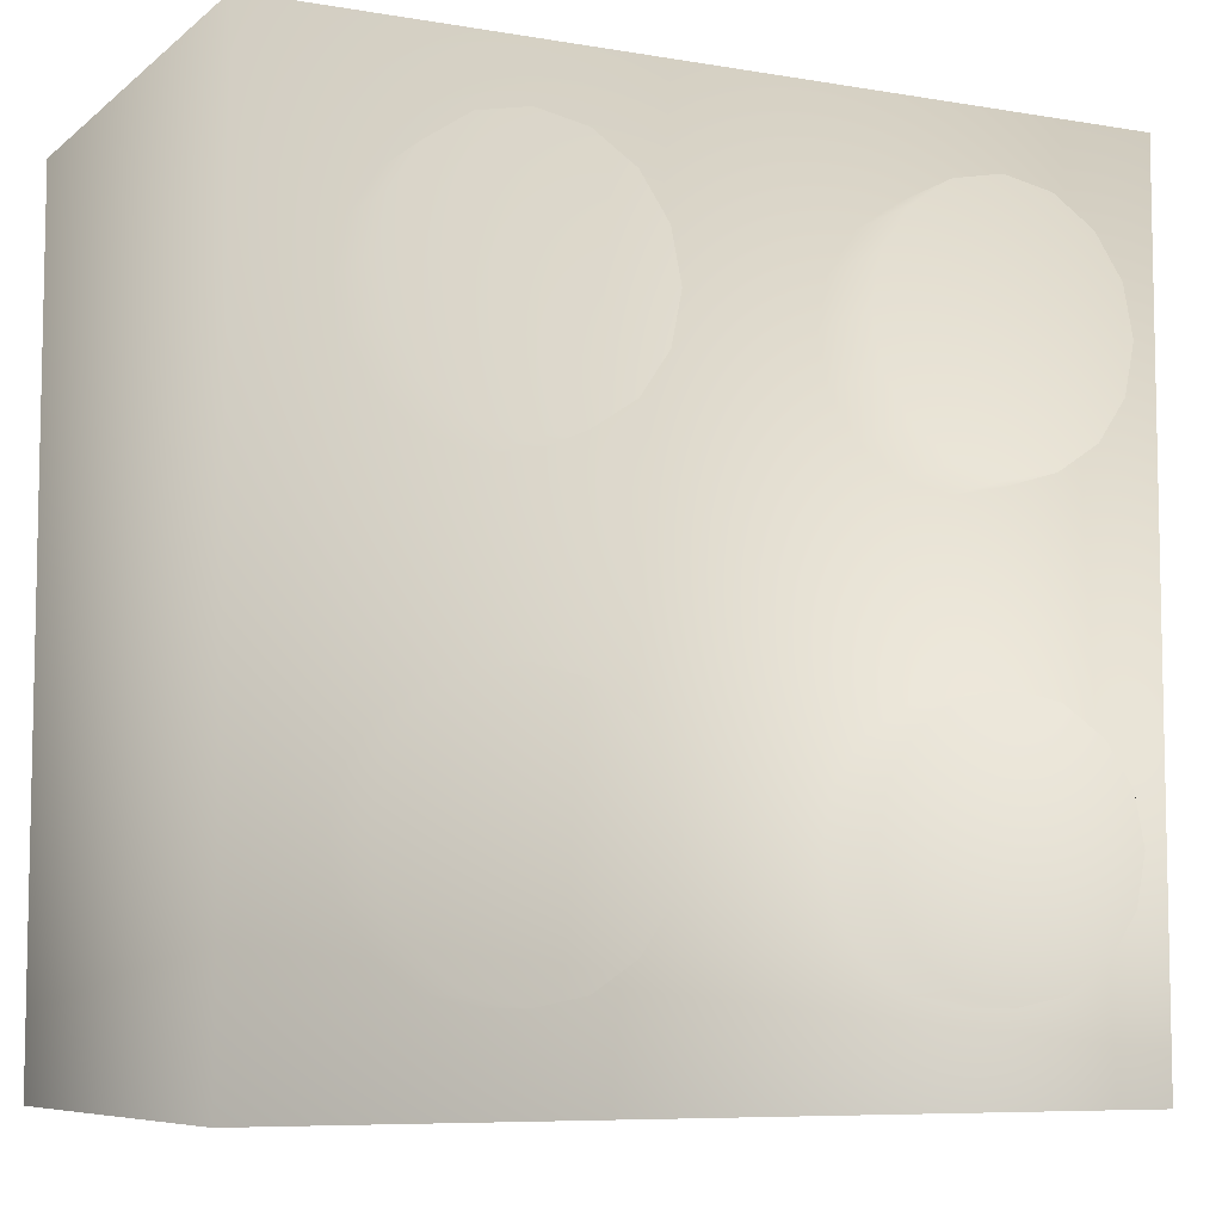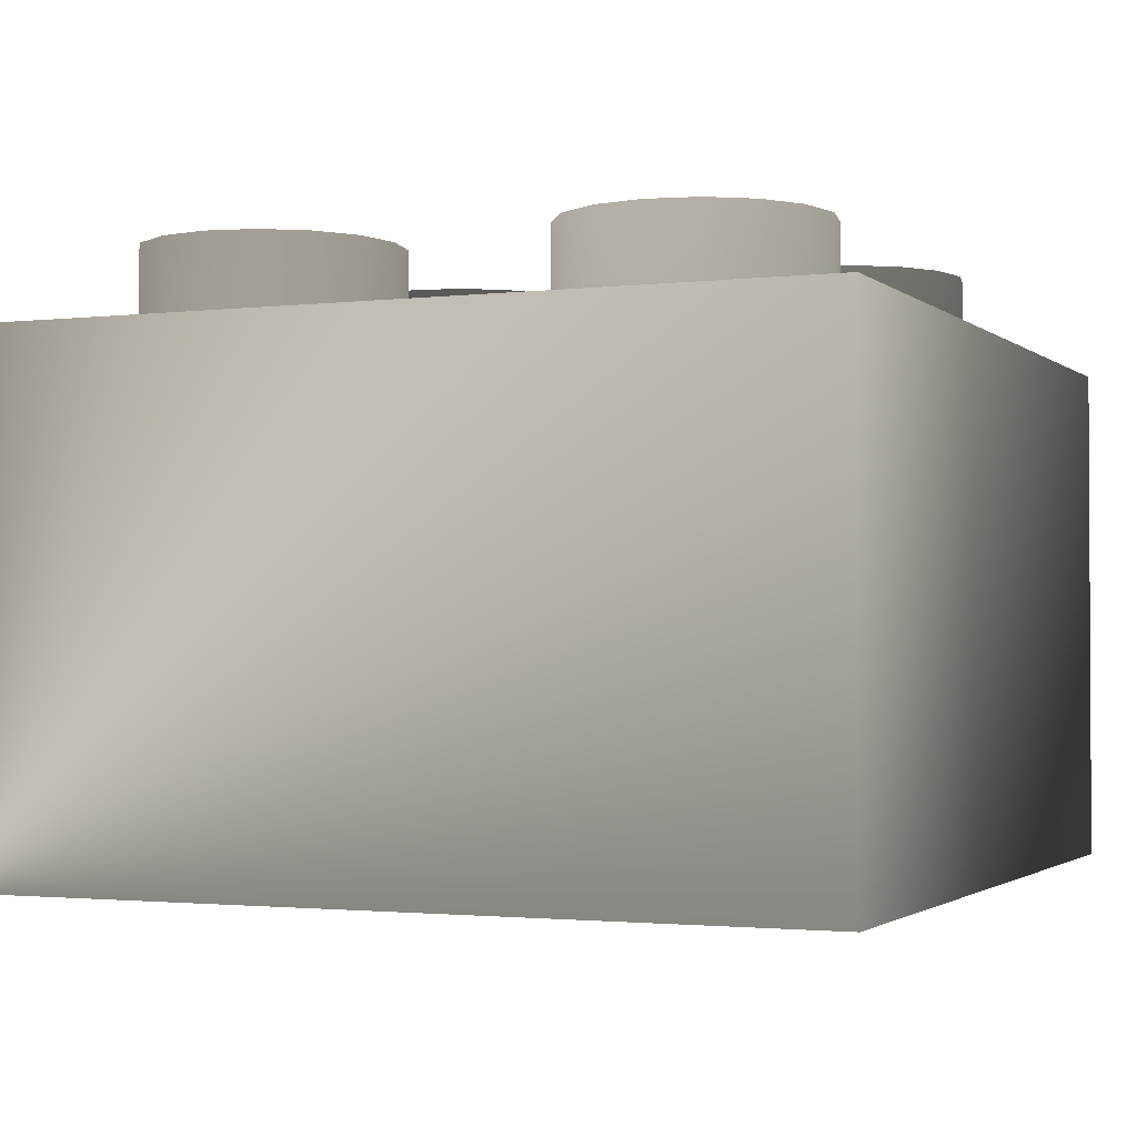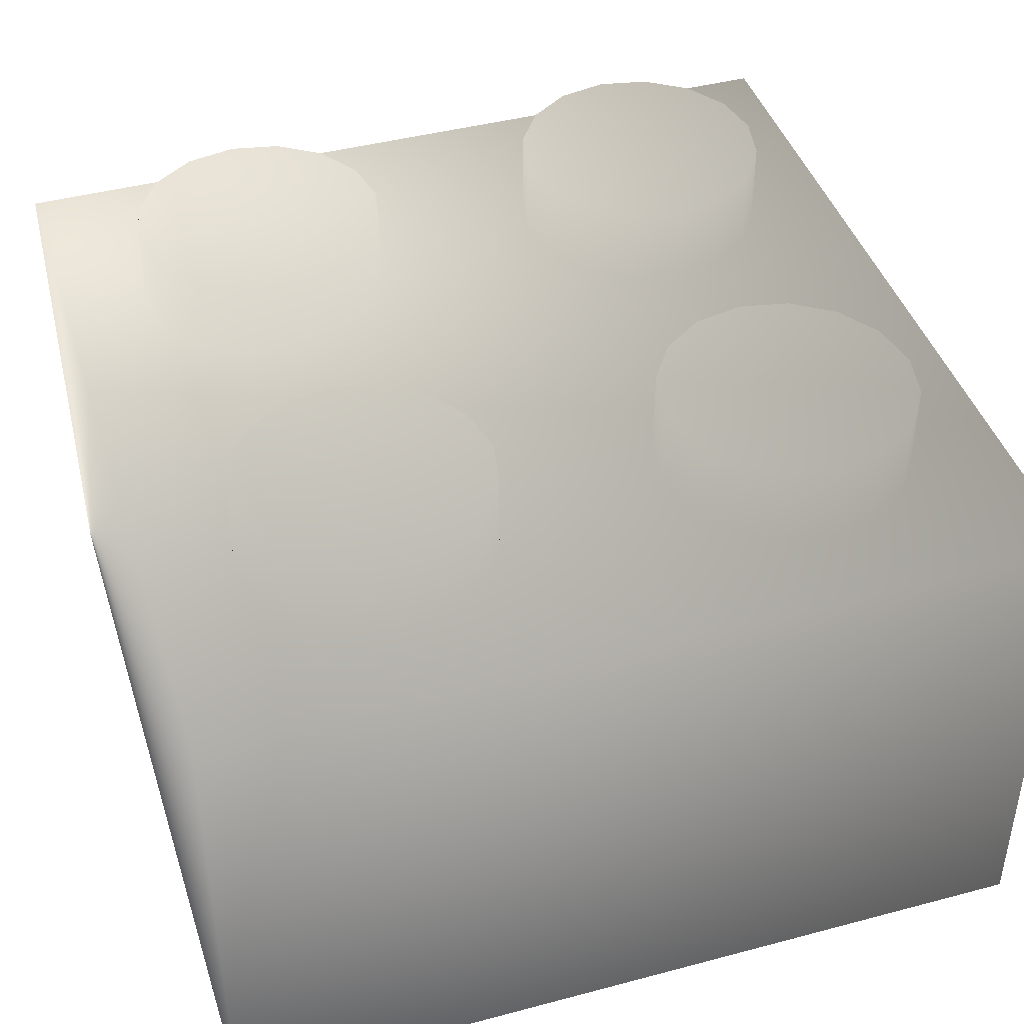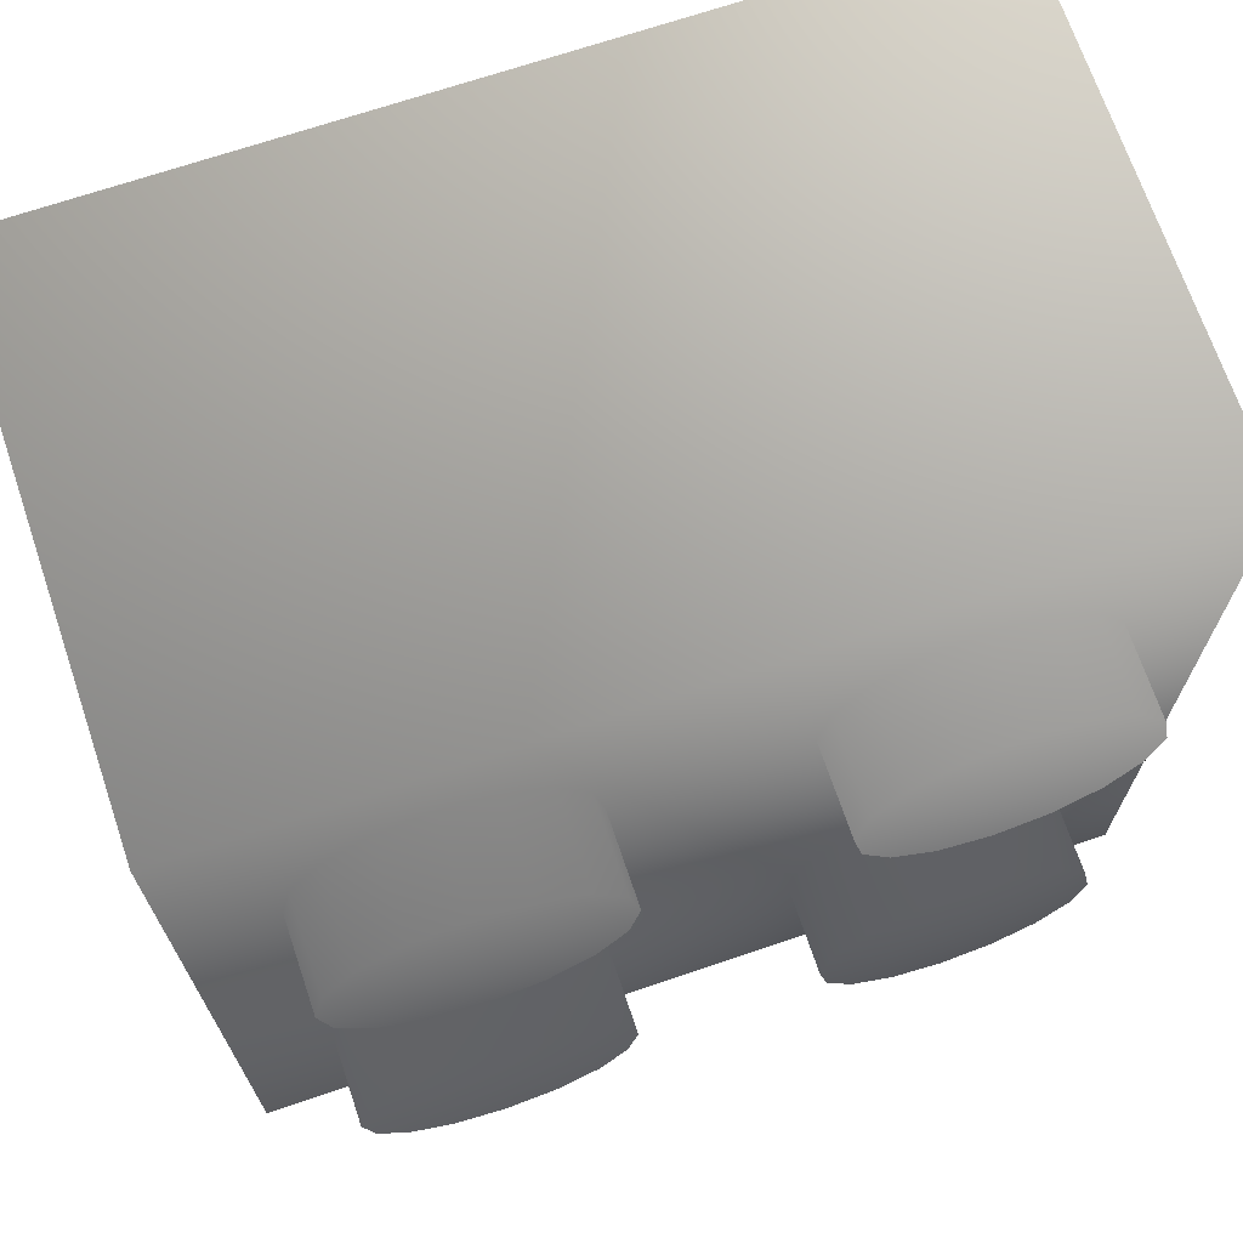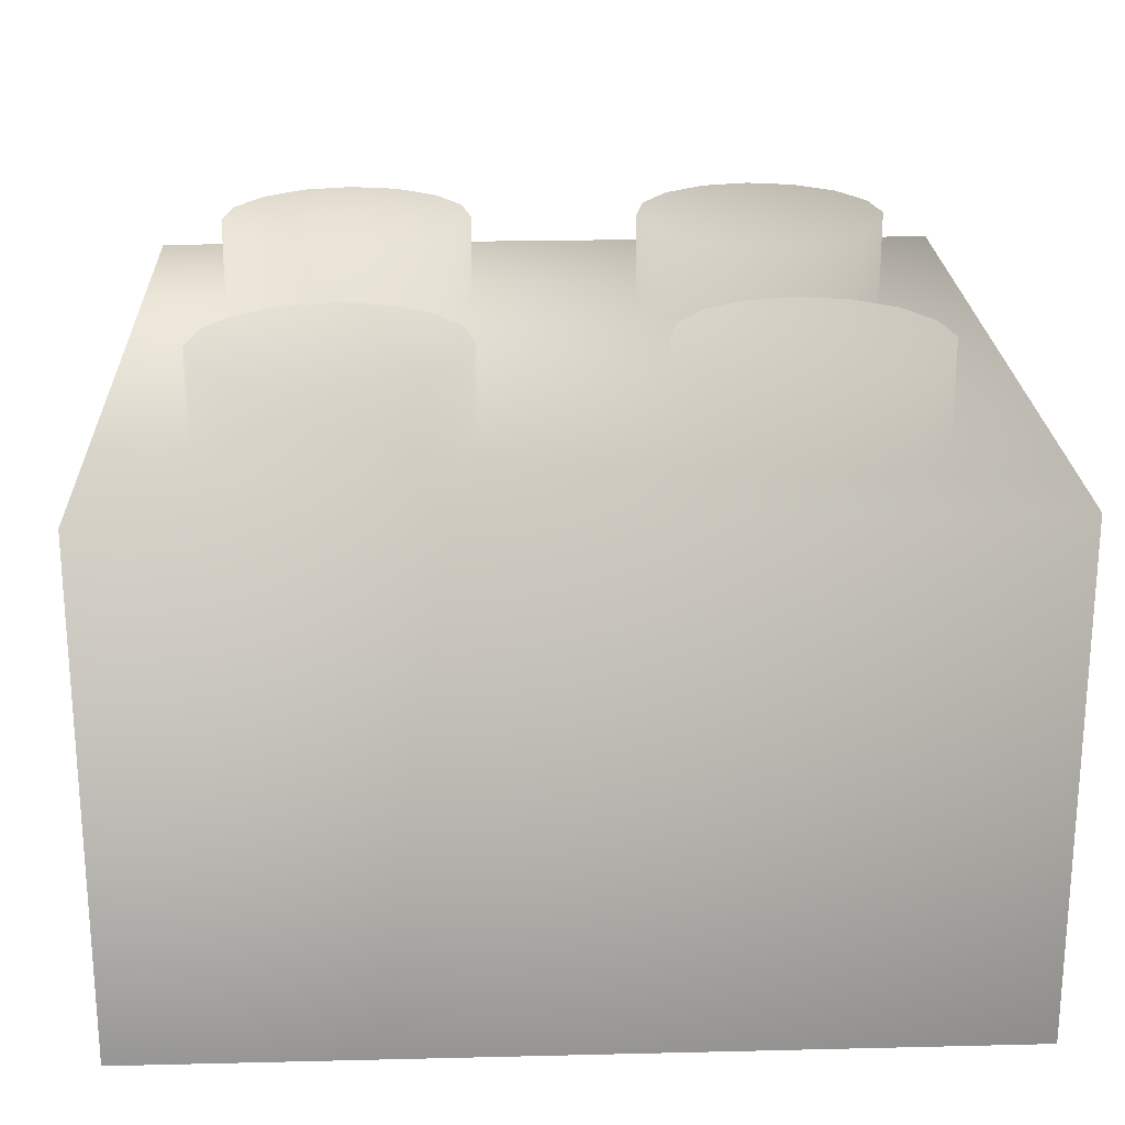
<metadata>
{"format":"obj","ext":"obj","renderer":"f3d","projection":"perspective","resolution":1024,"background":"white","views":[{"elev":-7.4,"azim":-26.2,"up":"+Y"},{"elev":-1.8,"azim":113.1,"up":"+Z"},{"elev":43.0,"azim":162.5,"up":"+Z"},{"elev":69.8,"azim":-18.7,"up":"+Y"},{"elev":22.5,"azim":177.6,"up":"+Z"}]}
</metadata>
<code>
v -0.0056 0.008 0
v -0.005784 0.00892 0
v -0.006304 0.009696 0
v -0.00708 0.01022 0
v -0.008 0.0104 0
v -0.00892 0.01022 0
v -0.009696 0.009696 0
v -0.01022 0.00892 0
v -0.0104 0.008 0
v -0.01022 0.00708 0
v -0.009696 0.006304 0
v -0.00892 0.005784 0
v -0.008 0.0056 0
v -0.00708 0.005784 0
v -0.006304 0.006304 0
v -0.005784 0.00708 0
v -0.0048 0.008 0
v -0.005044 0.009224 0
v -0.005736 0.01026 0
v -0.006776 0.01096 0
v -0.008 0.0112 0
v -0.009224 0.01096 0
v -0.01026 0.01026 0
v -0.01096 0.009224 0
v -0.0112 0.008 0
v -0.01096 0.006776 0
v -0.01026 0.005736 0
v -0.009224 0.005044 0
v -0.008 0.0048 0
v -0.006776 0.005044 0
v -0.005736 0.005736 0
v -0.005044 0.006776 0
v -0.0056 0.008 0.008
v -0.005784 0.00892 0.008
v -0.006304 0.009696 0.008
v -0.00708 0.01022 0.008
v -0.008 0.0104 0.008
v -0.00892 0.01022 0.008
v -0.009696 0.009696 0.008
v -0.01022 0.00892 0.008
v -0.0104 0.008 0.008
v -0.01022 0.00708 0.008
v -0.009696 0.006304 0.008
v -0.00892 0.005784 0.008
v -0.008 0.0056 0.008
v -0.00708 0.005784 0.008
v -0.006304 0.006304 0.008
v -0.005784 0.00708 0.008
v -0.0048 0.008 0.008
v -0.005044 0.009224 0.008
v -0.005736 0.01026 0.008
v -0.006776 0.01096 0.008
v -0.008 0.0112 0.008
v -0.009224 0.01096 0.008
v -0.01026 0.01026 0.008
v -0.01096 0.009224 0.008
v -0.0112 0.008 0.008
v -0.01096 0.006776 0.008
v -0.01026 0.005736 0.008
v -0.009224 0.005044 0.008
v -0.008 0.0048 0.008
v -0.006776 0.005044 0.008
v -0.005736 0.005736 0.008
v -0.005044 0.006776 0.008
v -0.009224 0.01096 0
v -0.00892 0.01022 0
v -0.008 0.0104 0
v -0.008 0.0112 0
v -0.01026 0.01026 0
v -0.009696 0.009696 0
v -0.01096 0.009224 0
v -0.01022 0.00892 0
v -0.0112 0.008 0
v -0.0104 0.008 0
v -0.01096 0.006776 0
v -0.01022 0.00708 0
v -0.01026 0.005736 0
v -0.009696 0.006304 0
v -0.009224 0.005044 0
v -0.00892 0.005784 0
v -0.008 0.0048 0
v -0.008 0.0056 0
v -0.006776 0.005044 0
v -0.00708 0.005784 0
v -0.005736 0.005736 0
v -0.006304 0.006304 0
v -0.005044 0.006776 0
v -0.005784 0.00708 0
v -0.0048 0.008 0
v -0.0056 0.008 0
v -0.005044 0.009224 0
v -0.005784 0.00892 0
v -0.005736 0.01026 0
v -0.006304 0.009696 0
v -0.006776 0.01096 0
v -0.00708 0.01022 0
v -0.0016 0.0144 0.008
v -0.0144 0.0144 0.008
v -0.0144 0.0016 0.008
v -0.0016 0.0016 0.008
v -0.0016 0.0144 0
v -0.0144 0.0144 0
v -0.0144 0.0016 0
v -0.0016 0.0016 0
v -0.0144 0.0144 0.008
v -0.0016 0.0144 0.008
v -0.0144 0.0016 0.008
v -0.0144 0.0144 0
v -0.0144 0.0144 0.008
v -0.0016 0.0016 0.008
v -0.0144 0.0016 0
v -0.0144 0.0016 0.008
v -0.0016 0.0144 0.008
v -0.0016 0.0144 0
v -0.0016 0.0016 0
v -0.0016 0.0016 0.008
v 0 0.016 0
v -0.0016 0.0144 0
v -0.0144 0.0144 0
v -0.016 0.016 0
v -0.0144 0.0016 0
v -0.016 0 0
v -0.0016 0.0016 0
v 0 0 0
v 0 0.016 0.0096
v -0.016 0.016 0.0096
v -0.016 0 0.0096
v 0 0 0.0096
v 0 0.016 0
v -0.016 0.016 0
v -0.016 0 0
v 0 0 0
v -0.016 0.016 0.0096
v 0 0.016 0.0096
v -0.016 0 0.0096
v -0.016 0.016 0
v -0.016 0.016 0.0096
v 0 0 0.0096
v -0.016 0 0
v -0.016 0 0.0096
v 0 0.016 0.0096
v 0 0.016 0
v 0 0 0
v 0 0 0.0096
v -0.0016 0.012 0.0096
v -0.001784 0.01292 0.0096
v -0.002304 0.0137 0.0096
v -0.00308 0.01422 0.0096
v -0.004 0.0144 0.0096
v -0.00492 0.01422 0.0096
v -0.005696 0.0137 0.0096
v -0.006216 0.01292 0.0096
v -0.0064 0.012 0.0096
v -0.006216 0.01108 0.0096
v -0.005696 0.0103 0.0096
v -0.00492 0.009784 0.0096
v -0.004 0.0096 0.0096
v -0.00308 0.009784 0.0096
v -0.002304 0.0103 0.0096
v -0.001784 0.01108 0.0096
v -0.0016 0.012 0.0112
v -0.001784 0.01292 0.0112
v -0.002304 0.0137 0.0112
v -0.00308 0.01422 0.0112
v -0.004 0.0144 0.0112
v -0.00492 0.01422 0.0112
v -0.005696 0.0137 0.0112
v -0.006216 0.01292 0.0112
v -0.0064 0.012 0.0112
v -0.006216 0.01108 0.0112
v -0.005696 0.0103 0.0112
v -0.00492 0.009784 0.0112
v -0.004 0.0096 0.0112
v -0.00308 0.009784 0.0112
v -0.002304 0.0103 0.0112
v -0.001784 0.01108 0.0112
v -0.004 0.012 0.0112
v -0.0016 0.012 0.0112
v -0.001784 0.01292 0.0112
v -0.002304 0.0137 0.0112
v -0.00308 0.01422 0.0112
v -0.004 0.0144 0.0112
v -0.00492 0.01422 0.0112
v -0.005696 0.0137 0.0112
v -0.006216 0.01292 0.0112
v -0.0064 0.012 0.0112
v -0.006216 0.01108 0.0112
v -0.005696 0.0103 0.0112
v -0.00492 0.009784 0.0112
v -0.004 0.0096 0.0112
v -0.00308 0.009784 0.0112
v -0.002304 0.0103 0.0112
v -0.001784 0.01108 0.0112
v -0.0096 0.012 0.0096
v -0.009784 0.01292 0.0096
v -0.0103 0.0137 0.0096
v -0.01108 0.01422 0.0096
v -0.012 0.0144 0.0096
v -0.01292 0.01422 0.0096
v -0.0137 0.0137 0.0096
v -0.01422 0.01292 0.0096
v -0.0144 0.012 0.0096
v -0.01422 0.01108 0.0096
v -0.0137 0.0103 0.0096
v -0.01292 0.009784 0.0096
v -0.012 0.0096 0.0096
v -0.01108 0.009784 0.0096
v -0.0103 0.0103 0.0096
v -0.009784 0.01108 0.0096
v -0.0096 0.012 0.0112
v -0.009784 0.01292 0.0112
v -0.0103 0.0137 0.0112
v -0.01108 0.01422 0.0112
v -0.012 0.0144 0.0112
v -0.01292 0.01422 0.0112
v -0.0137 0.0137 0.0112
v -0.01422 0.01292 0.0112
v -0.0144 0.012 0.0112
v -0.01422 0.01108 0.0112
v -0.0137 0.0103 0.0112
v -0.01292 0.009784 0.0112
v -0.012 0.0096 0.0112
v -0.01108 0.009784 0.0112
v -0.0103 0.0103 0.0112
v -0.009784 0.01108 0.0112
v -0.012 0.012 0.0112
v -0.0096 0.012 0.0112
v -0.009784 0.01292 0.0112
v -0.0103 0.0137 0.0112
v -0.01108 0.01422 0.0112
v -0.012 0.0144 0.0112
v -0.01292 0.01422 0.0112
v -0.0137 0.0137 0.0112
v -0.01422 0.01292 0.0112
v -0.0144 0.012 0.0112
v -0.01422 0.01108 0.0112
v -0.0137 0.0103 0.0112
v -0.01292 0.009784 0.0112
v -0.012 0.0096 0.0112
v -0.01108 0.009784 0.0112
v -0.0103 0.0103 0.0112
v -0.009784 0.01108 0.0112
v -0.0016 0.004 0.0096
v -0.001784 0.00492 0.0096
v -0.002304 0.005696 0.0096
v -0.00308 0.006216 0.0096
v -0.004 0.0064 0.0096
v -0.00492 0.006216 0.0096
v -0.005696 0.005696 0.0096
v -0.006216 0.00492 0.0096
v -0.0064 0.004 0.0096
v -0.006216 0.00308 0.0096
v -0.005696 0.002304 0.0096
v -0.00492 0.001784 0.0096
v -0.004 0.0016 0.0096
v -0.00308 0.001784 0.0096
v -0.002304 0.002304 0.0096
v -0.001784 0.00308 0.0096
v -0.0016 0.004 0.0112
v -0.001784 0.00492 0.0112
v -0.002304 0.005696 0.0112
v -0.00308 0.006216 0.0112
v -0.004 0.0064 0.0112
v -0.00492 0.006216 0.0112
v -0.005696 0.005696 0.0112
v -0.006216 0.00492 0.0112
v -0.0064 0.004 0.0112
v -0.006216 0.00308 0.0112
v -0.005696 0.002304 0.0112
v -0.00492 0.001784 0.0112
v -0.004 0.0016 0.0112
v -0.00308 0.001784 0.0112
v -0.002304 0.002304 0.0112
v -0.001784 0.00308 0.0112
v -0.004 0.004 0.0112
v -0.0016 0.004 0.0112
v -0.001784 0.00492 0.0112
v -0.002304 0.005696 0.0112
v -0.00308 0.006216 0.0112
v -0.004 0.0064 0.0112
v -0.00492 0.006216 0.0112
v -0.005696 0.005696 0.0112
v -0.006216 0.00492 0.0112
v -0.0064 0.004 0.0112
v -0.006216 0.00308 0.0112
v -0.005696 0.002304 0.0112
v -0.00492 0.001784 0.0112
v -0.004 0.0016 0.0112
v -0.00308 0.001784 0.0112
v -0.002304 0.002304 0.0112
v -0.001784 0.00308 0.0112
v -0.0096 0.004 0.0096
v -0.009784 0.00492 0.0096
v -0.0103 0.005696 0.0096
v -0.01108 0.006216 0.0096
v -0.012 0.0064 0.0096
v -0.01292 0.006216 0.0096
v -0.0137 0.005696 0.0096
v -0.01422 0.00492 0.0096
v -0.0144 0.004 0.0096
v -0.01422 0.00308 0.0096
v -0.0137 0.002304 0.0096
v -0.01292 0.001784 0.0096
v -0.012 0.0016 0.0096
v -0.01108 0.001784 0.0096
v -0.0103 0.002304 0.0096
v -0.009784 0.00308 0.0096
v -0.0096 0.004 0.0112
v -0.009784 0.00492 0.0112
v -0.0103 0.005696 0.0112
v -0.01108 0.006216 0.0112
v -0.012 0.0064 0.0112
v -0.01292 0.006216 0.0112
v -0.0137 0.005696 0.0112
v -0.01422 0.00492 0.0112
v -0.0144 0.004 0.0112
v -0.01422 0.00308 0.0112
v -0.0137 0.002304 0.0112
v -0.01292 0.001784 0.0112
v -0.012 0.0016 0.0112
v -0.01108 0.001784 0.0112
v -0.0103 0.002304 0.0112
v -0.009784 0.00308 0.0112
v -0.012 0.004 0.0112
v -0.0096 0.004 0.0112
v -0.009784 0.00492 0.0112
v -0.0103 0.005696 0.0112
v -0.01108 0.006216 0.0112
v -0.012 0.0064 0.0112
v -0.01292 0.006216 0.0112
v -0.0137 0.005696 0.0112
v -0.01422 0.00492 0.0112
v -0.0144 0.004 0.0112
v -0.01422 0.00308 0.0112
v -0.0137 0.002304 0.0112
v -0.01292 0.001784 0.0112
v -0.012 0.0016 0.0112
v -0.01108 0.001784 0.0112
v -0.0103 0.002304 0.0112
v -0.009784 0.00308 0.0112
g Piece001
f 2 1 33
f 33 34 2
f 3 2 34
f 34 35 3
f 4 3 35
f 35 36 4
f 5 4 36
f 36 37 5
f 6 5 37
f 37 38 6
f 7 6 38
f 38 39 7
f 8 7 39
f 39 40 8
f 9 8 40
f 40 41 9
f 10 9 41
f 41 42 10
f 11 10 42
f 42 43 11
f 12 11 43
f 43 44 12
f 13 12 44
f 44 45 13
f 14 13 45
f 45 46 14
f 15 14 46
f 46 47 15
f 16 15 47
f 47 48 16
f 1 16 48
f 48 33 1
f 49 17 18
f 18 50 49
f 50 18 19
f 19 51 50
f 51 19 20
f 20 52 51
f 52 20 21
f 21 53 52
f 53 21 22
f 22 54 53
f 54 22 23
f 23 55 54
f 55 23 24
f 24 56 55
f 56 24 25
f 25 57 56
f 57 25 26
f 26 58 57
f 58 26 27
f 27 59 58
f 59 27 28
f 28 60 59
f 60 28 29
f 29 61 60
f 61 29 30
f 30 62 61
f 62 30 31
f 31 63 62
f 63 31 32
f 32 64 63
f 64 32 17
f 17 49 64
f 65 68 67
f 67 66 65
f 69 65 66
f 66 70 69
f 71 69 70
f 70 72 71
f 73 71 72
f 72 74 73
f 75 73 74
f 74 76 75
f 77 75 76
f 76 78 77
f 79 77 78
f 78 80 79
f 81 79 80
f 80 82 81
f 83 81 82
f 82 84 83
f 85 83 84
f 84 86 85
f 87 85 86
f 86 88 87
f 89 87 88
f 88 90 89
f 91 89 90
f 90 92 91
f 93 91 92
f 92 94 93
f 95 93 94
f 94 96 95
f 68 95 96
f 96 67 68
f 100 99 98
f 98 97 100
f 101 106 105
f 105 102 101
f 108 109 107
f 107 103 108
f 111 112 110
f 110 104 111
f 115 116 113
f 113 114 115
f 119 120 117
f 117 118 119
f 121 122 120
f 120 119 121
f 123 124 122
f 122 121 123
f 118 117 124
f 124 123 118
f 126 127 128
f 128 125 126
f 133 134 129
f 129 130 133
f 135 137 136
f 136 131 135
f 138 140 139
f 139 132 138
f 141 144 143
f 143 142 141
f 161 145 146
f 146 162 161
f 162 146 147
f 147 163 162
f 163 147 148
f 148 164 163
f 164 148 149
f 149 165 164
f 165 149 150
f 150 166 165
f 166 150 151
f 151 167 166
f 167 151 152
f 152 168 167
f 168 152 153
f 153 169 168
f 169 153 154
f 154 170 169
f 170 154 155
f 155 171 170
f 171 155 156
f 156 172 171
f 172 156 157
f 157 173 172
f 173 157 158
f 158 174 173
f 174 158 159
f 159 175 174
f 175 159 160
f 160 176 175
f 176 160 145
f 145 161 176
f 177 178 179
f 177 179 180
f 177 180 181
f 177 181 182
f 177 182 183
f 177 183 184
f 177 184 185
f 177 185 186
f 177 186 187
f 177 187 188
f 177 188 189
f 177 189 190
f 177 190 191
f 177 191 192
f 177 192 193
f 177 193 178
f 210 194 195
f 195 211 210
f 211 195 196
f 196 212 211
f 212 196 197
f 197 213 212
f 213 197 198
f 198 214 213
f 214 198 199
f 199 215 214
f 215 199 200
f 200 216 215
f 216 200 201
f 201 217 216
f 217 201 202
f 202 218 217
f 218 202 203
f 203 219 218
f 219 203 204
f 204 220 219
f 220 204 205
f 205 221 220
f 221 205 206
f 206 222 221
f 222 206 207
f 207 223 222
f 223 207 208
f 208 224 223
f 224 208 209
f 209 225 224
f 225 209 194
f 194 210 225
f 226 227 228
f 226 228 229
f 226 229 230
f 226 230 231
f 226 231 232
f 226 232 233
f 226 233 234
f 226 234 235
f 226 235 236
f 226 236 237
f 226 237 238
f 226 238 239
f 226 239 240
f 226 240 241
f 226 241 242
f 226 242 227
f 259 243 244
f 244 260 259
f 260 244 245
f 245 261 260
f 261 245 246
f 246 262 261
f 262 246 247
f 247 263 262
f 263 247 248
f 248 264 263
f 264 248 249
f 249 265 264
f 265 249 250
f 250 266 265
f 266 250 251
f 251 267 266
f 267 251 252
f 252 268 267
f 268 252 253
f 253 269 268
f 269 253 254
f 254 270 269
f 270 254 255
f 255 271 270
f 271 255 256
f 256 272 271
f 272 256 257
f 257 273 272
f 273 257 258
f 258 274 273
f 274 258 243
f 243 259 274
f 275 276 277
f 275 277 278
f 275 278 279
f 275 279 280
f 275 280 281
f 275 281 282
f 275 282 283
f 275 283 284
f 275 284 285
f 275 285 286
f 275 286 287
f 275 287 288
f 275 288 289
f 275 289 290
f 275 290 291
f 275 291 276
f 308 292 293
f 293 309 308
f 309 293 294
f 294 310 309
f 310 294 295
f 295 311 310
f 311 295 296
f 296 312 311
f 312 296 297
f 297 313 312
f 313 297 298
f 298 314 313
f 314 298 299
f 299 315 314
f 315 299 300
f 300 316 315
f 316 300 301
f 301 317 316
f 317 301 302
f 302 318 317
f 318 302 303
f 303 319 318
f 319 303 304
f 304 320 319
f 320 304 305
f 305 321 320
f 321 305 306
f 306 322 321
f 322 306 307
f 307 323 322
f 323 307 292
f 292 308 323
f 324 325 326
f 324 326 327
f 324 327 328
f 324 328 329
f 324 329 330
f 324 330 331
f 324 331 332
f 324 332 333
f 324 333 334
f 324 334 335
f 324 335 336
f 324 336 337
f 324 337 338
f 324 338 339
f 324 339 340
f 324 340 325

</code>
